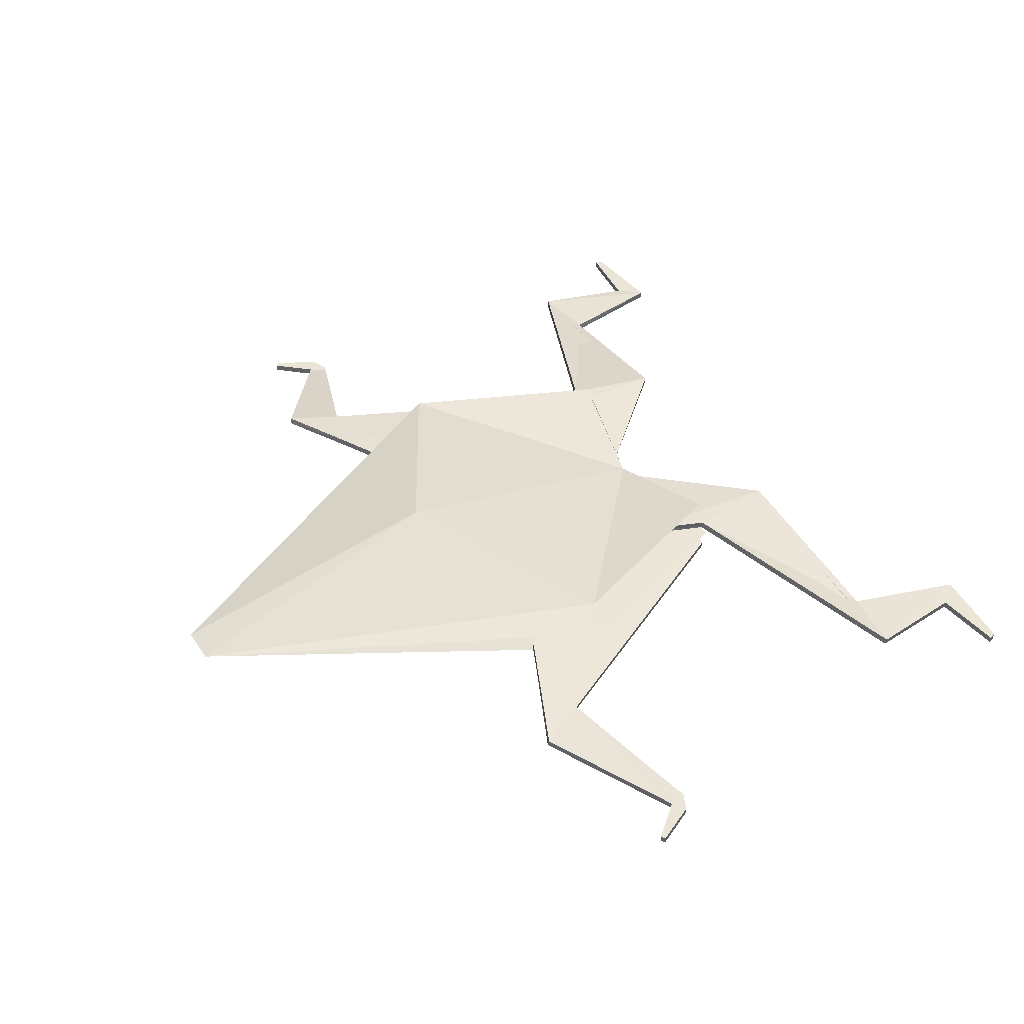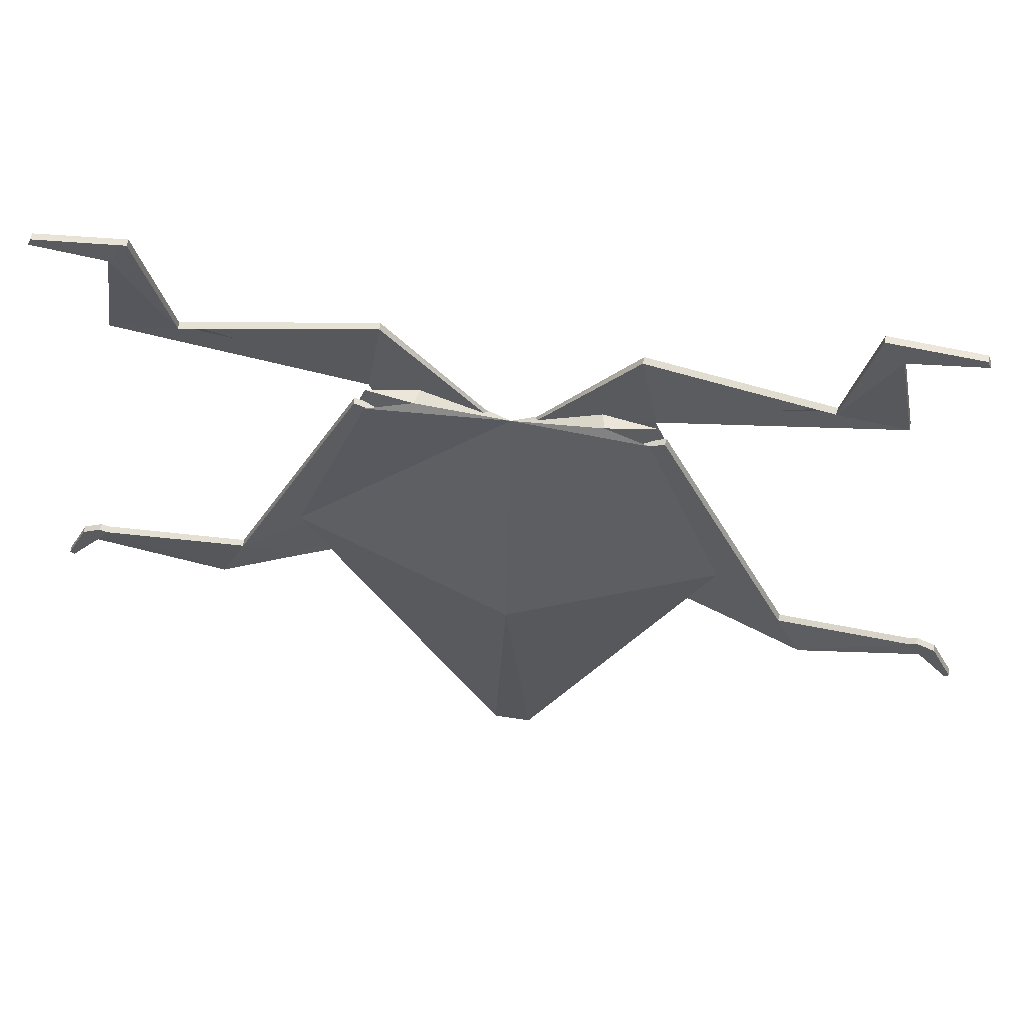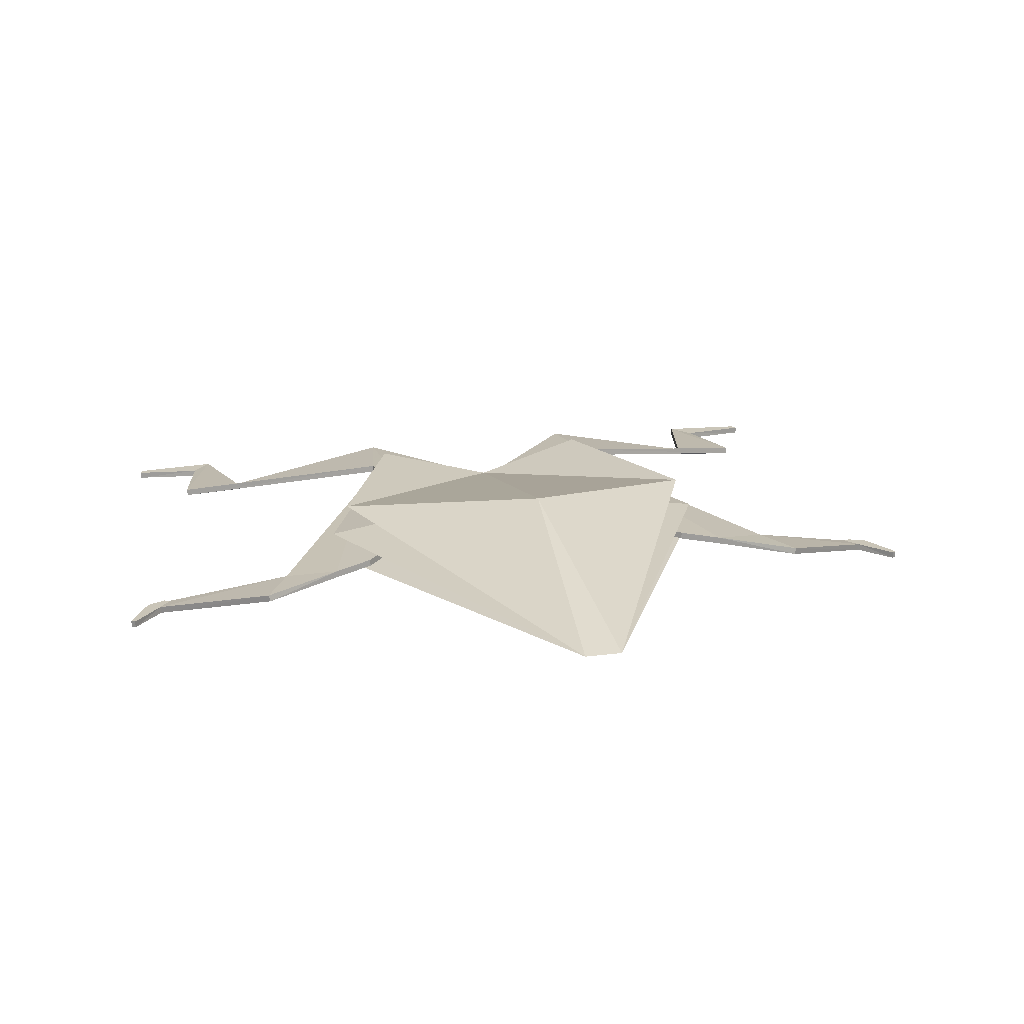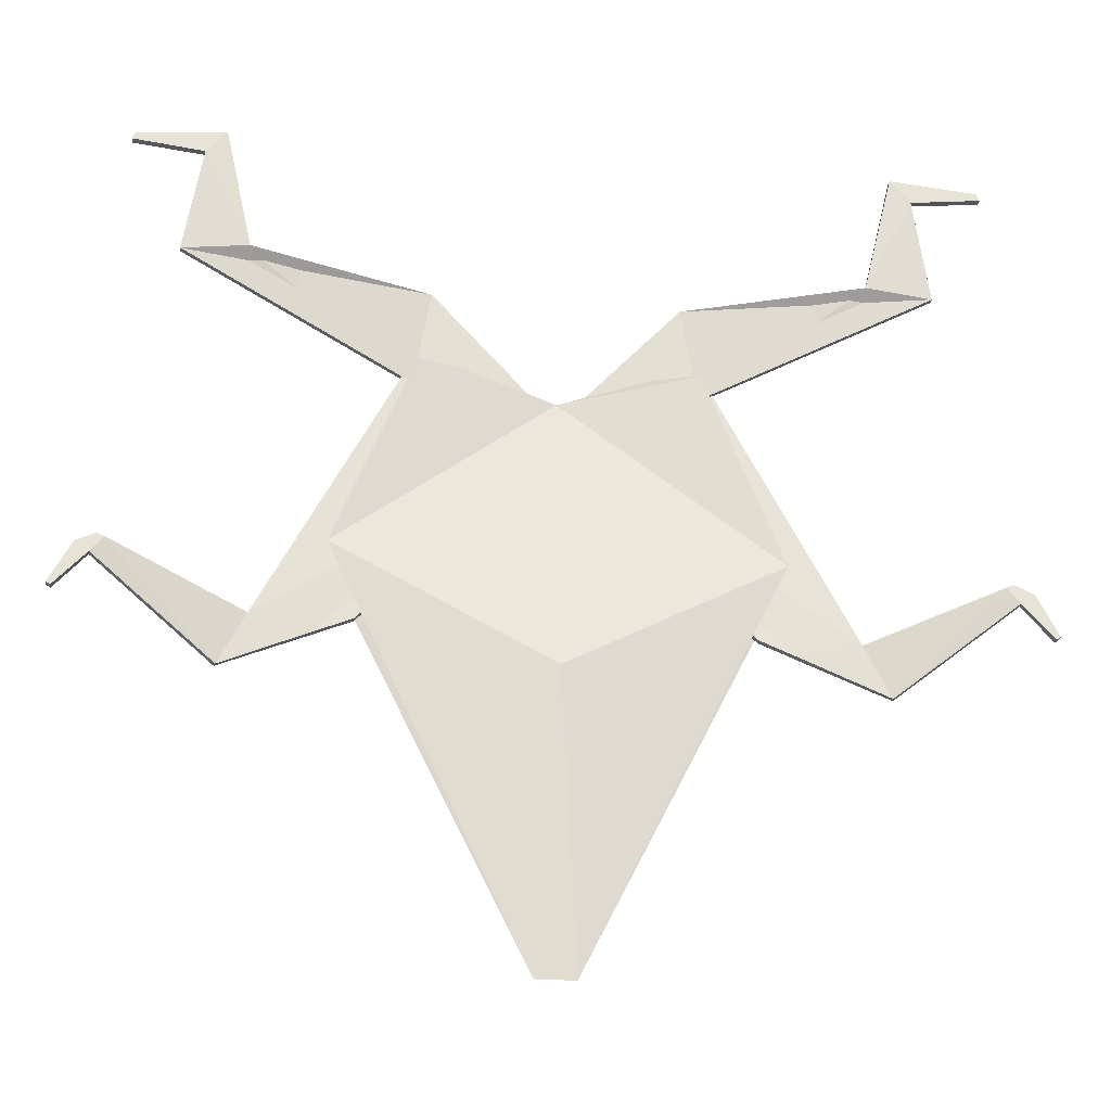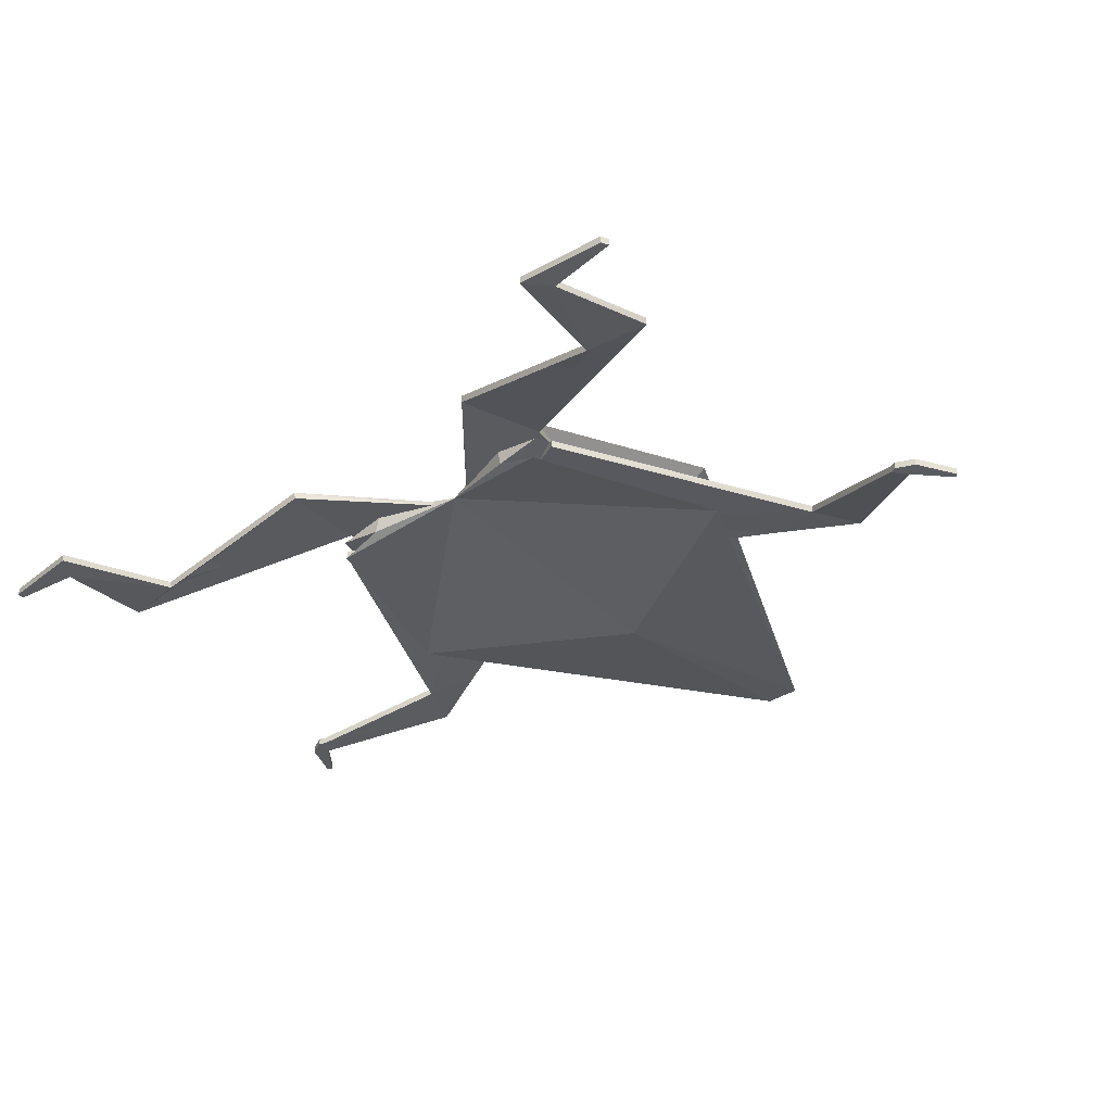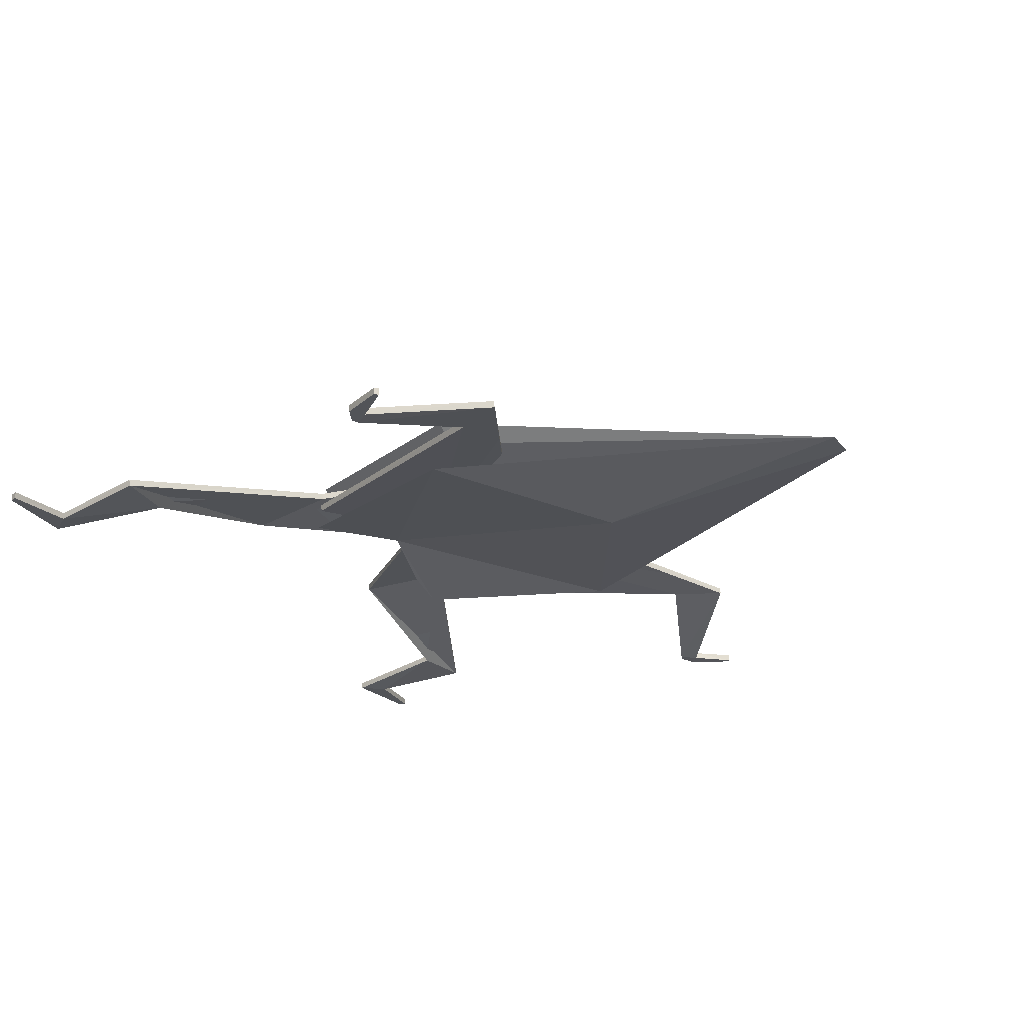
<metadata>
{"format":"obj","ext":"obj","renderer":"f3d","projection":"perspective","resolution":1024,"background":"white","views":[{"elev":44.3,"azim":-121.4,"up":"+Y"},{"elev":54.7,"azim":9.5,"up":"+Z"},{"elev":21.1,"azim":167.0,"up":"+Y"},{"elev":-27.9,"azim":-7.0,"up":"+Z"},{"elev":-34.0,"azim":42.1,"up":"+Y"},{"elev":-23.1,"azim":117.8,"up":"+Y"}]}
</metadata>
<code>
o Plane.001_Plane.004
v 0.4412 -0.02635 0.373
v 0.03035 0.00955 0.1744
v 0.9052 -0.04258 -0.5493
v 0.5463 -0.01735 -0.3851
v 0.666 -0.02486 -0.4399
v 0.8286 -0.04439 -0.3971
v 1.283 -0.1569 -0.2728
v 1.227 -0.1572 -0.2471
v 1.208 -0.1571 -0.2543
v 1.244 -0.1565 -0.3013
v 1.345 -0.1554 -0.3955
v 1.332 -0.1553 -0.4045
v 0.3605 0.007229 0.6752
v 0.4079 0.0333 0.3929
v 0.04315 0.002856 0.325
v 0.3471 0.05077 0.1958
v 0.8844 -0.1148 0.7197
v 1.078 -0.1145 0.6942
v 0.966 -0.1515 1.074
v 1.025 -0.1507 1.003
v 1.224 -0.1512 1.05
v 1.234 -0.151 1.028
v 0.4394 -0.04681 0.3725
v 0.02854 -0.0109 0.1739
v 0.9014 -0.06262 -0.5516
v 0.5445 -0.0378 -0.3857
v 0.6641 -0.0453 -0.4405
v 0.8258 -0.06467 -0.3986
v 1.283 -0.1774 -0.2731
v 1.227 -0.1777 -0.2473
v 1.206 -0.1774 -0.2561
v 1.242 -0.177 -0.3024
v 1.345 -0.176 -0.3957
v 1.332 -0.1759 -0.4047
v 0.359 -0.01297 0.6717
v 0.408 0.01294 0.3902
v 0.0449 -0.007605 0.3231
v 0.3488 0.03039 0.1939
v 0.882 -0.1349 0.7161
v 1.076 -0.1348 0.6913
v 0.9656 -0.172 1.073
v 1.025 -0.1712 1.002
v 1.224 -0.1718 1.049
v 1.234 -0.1715 1.027
v -0.4412 -0.02635 0.373
v -0.03035 0.00955 0.1744
v -0.9052 -0.04258 -0.5493
v -0.5463 -0.01735 -0.3851
v -0.666 -0.02486 -0.4399
v -0.8286 -0.04439 -0.3971
v -1.283 -0.1569 -0.2728
v -1.227 -0.1572 -0.2471
v -1.208 -0.1571 -0.2543
v -1.244 -0.1565 -0.3013
v -1.345 -0.1554 -0.3955
v -1.332 -0.1553 -0.4045
v -0.3605 0.007229 0.6752
v -0.4079 0.0333 0.3929
v -0.04315 0.002856 0.325
v -0.3471 0.05077 0.1958
v -0.8844 -0.1148 0.7197
v -1.078 -0.1145 0.6942
v -0.966 -0.1515 1.074
v -1.025 -0.1507 1.003
v -1.224 -0.1512 1.05
v -1.234 -0.151 1.028
v -0.4394 -0.04681 0.3725
v -0.02854 -0.0109 0.1739
v -0.9014 -0.06262 -0.5516
v -0.5445 -0.0378 -0.3857
v -0.6641 -0.0453 -0.4405
v -0.8258 -0.06467 -0.3986
v -1.283 -0.1774 -0.2731
v -1.227 -0.1777 -0.2473
v -1.206 -0.1774 -0.2561
v -1.242 -0.177 -0.3024
v -1.345 -0.176 -0.3957
v -1.332 -0.1759 -0.4047
v -0.359 -0.01297 0.6717
v -0.408 0.01294 0.3902
v -0.0449 -0.007605 0.3231
v -0.3488 0.03039 0.1939
v -0.882 -0.1349 0.7161
v -1.076 -0.1348 0.6913
v -0.9656 -0.172 1.073
v -1.025 -0.1712 1.002
v -1.224 -0.1718 1.049
v -1.234 -0.1715 1.027
v 0.3991 -0.08779 0.4097
v 0.6271 -0.0808 -0.1785
v 0.05637 0.01438 -1.345
v 0.359 0.07206 0.4116
v 0.587 0.1003 -0.1763
v 0.2576 0.000549 0.4108
v 0.4856 0.02882 -0.1772
v 0.4102 -0.02382 0.4105
v 0.6381 0.00445 -0.1775
v 0.2683 -0.04684 0.4102
v 0.4962 -0.03199 -0.1779
v -0 -0.005563 0.3338
v -0.3991 -0.08779 0.4097
v -0.6271 -0.0808 -0.1785
v -0.05637 0.01438 -1.345
v -0 -0.005563 0.3338
v -0 0.01438 -1.345
v -0 -0.1029 -0.5201
v -0.359 0.07206 0.4116
v -0.587 0.1003 -0.1763
v -0 0.01438 -1.345
v 0 0.205 -0.5164
v -0.2576 0.000549 0.4108
v -0.4856 0.02882 -0.1772
v -0.4102 -0.02382 0.4105
v -0.6381 0.00445 -0.1775
v -0.2683 -0.04684 0.4102
v -0.4962 -0.03199 -0.1779
f 1 6 5 4 2
f 6 3 5
f 9 8 7 10
f 6 9 10 3
f 7 11 12 10
f 13 14 16 15
f 14 13 17 18
f 18 17 19 20
f 20 19 21 22
f 24 26 27 28 23
f 27 25 28
f 32 29 30 31
f 25 32 31 28
f 32 34 33 29
f 37 38 36 35
f 40 39 35 36
f 42 41 39 40
f 44 43 41 42
f 1 2 24 23
f 5 3 25 27
f 6 1 23 28
f 2 4 26 24
f 4 5 27 26
f 7 8 30 29
f 9 6 28 31
f 8 9 31 30
f 3 10 32 25
f 12 11 33 34
f 11 7 29 33
f 10 12 34 32
f 13 15 37 35
f 16 14 36 38
f 15 16 38 37
f 14 18 40 36
f 17 13 35 39
f 18 20 42 40
f 19 17 39 41
f 22 21 43 44
f 20 22 44 42
f 21 19 41 43
f 45 46 48 49 50
f 50 49 47
f 53 54 51 52
f 50 47 54 53
f 51 54 56 55
f 57 59 60 58
f 58 62 61 57
f 62 64 63 61
f 64 66 65 63
f 68 67 72 71 70
f 71 72 69
f 76 75 74 73
f 69 72 75 76
f 76 73 77 78
f 81 79 80 82
f 84 80 79 83
f 86 84 83 85
f 88 86 85 87
f 45 67 68 46
f 49 71 69 47
f 50 72 67 45
f 46 68 70 48
f 48 70 71 49
f 51 73 74 52
f 53 75 72 50
f 52 74 75 53
f 47 69 76 54
f 56 78 77 55
f 55 77 73 51
f 54 76 78 56
f 57 79 81 59
f 60 82 80 58
f 59 81 82 60
f 58 80 84 62
f 61 83 79 57
f 62 84 86 64
f 63 85 83 61
f 66 88 87 65
f 64 86 88 66
f 65 87 85 63
f 100 92 93 110
f 104 106 90 89
f 106 105 91 90
f 91 93 95
f 93 92 94 95
f 95 94 96 97
f 91 99 90
f 97 96 98 99
f 91 95 97
f 99 98 89 90
f 110 93 91 109
f 91 97 99
f 98 104 89
f 94 98 96
f 94 104 98
f 104 94 92
f 100 110 108 107
f 104 101 102 106
f 106 102 103 105
f 103 112 108
f 108 112 111 107
f 112 114 113 111
f 103 102 116
f 114 116 115 113
f 103 114 112
f 116 102 101 115
f 110 109 103 108
f 103 116 114
f 115 101 104
f 111 113 115
f 111 115 104
f 104 107 111

</code>
